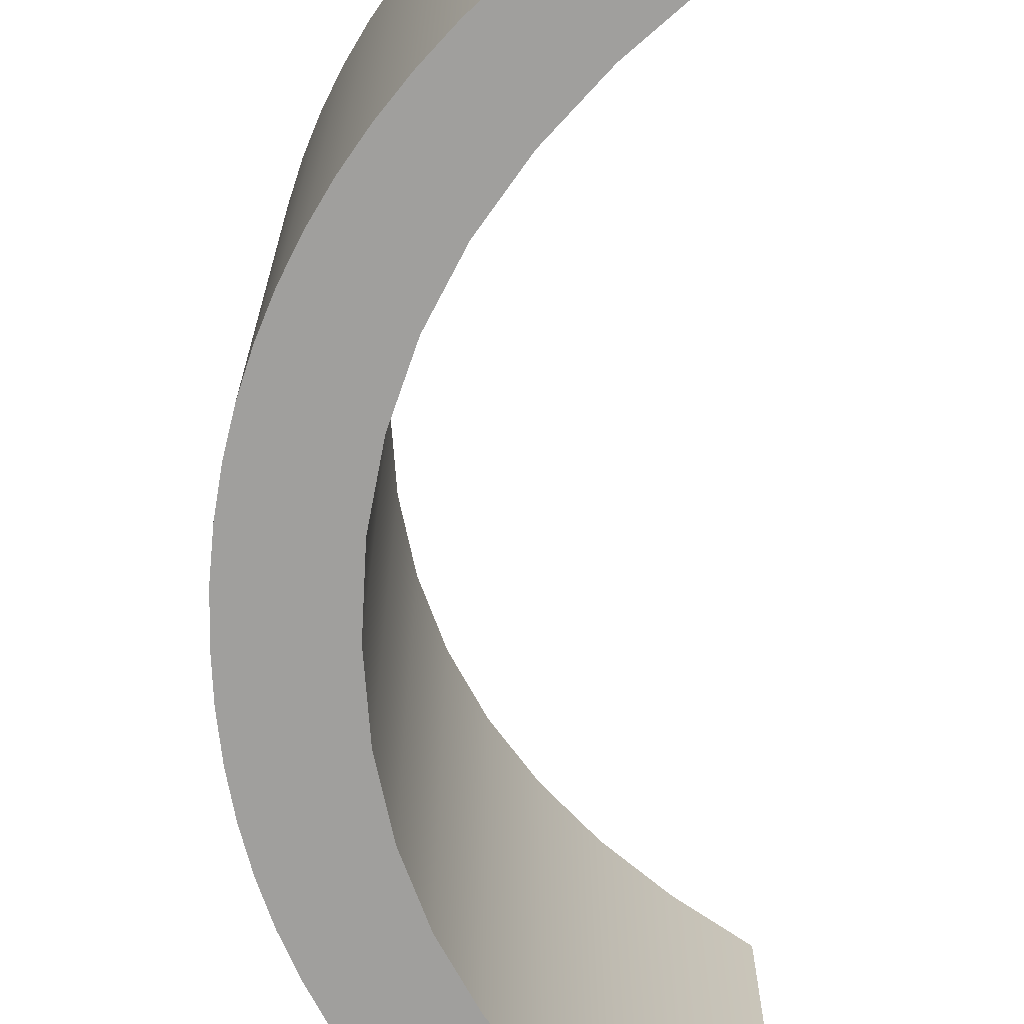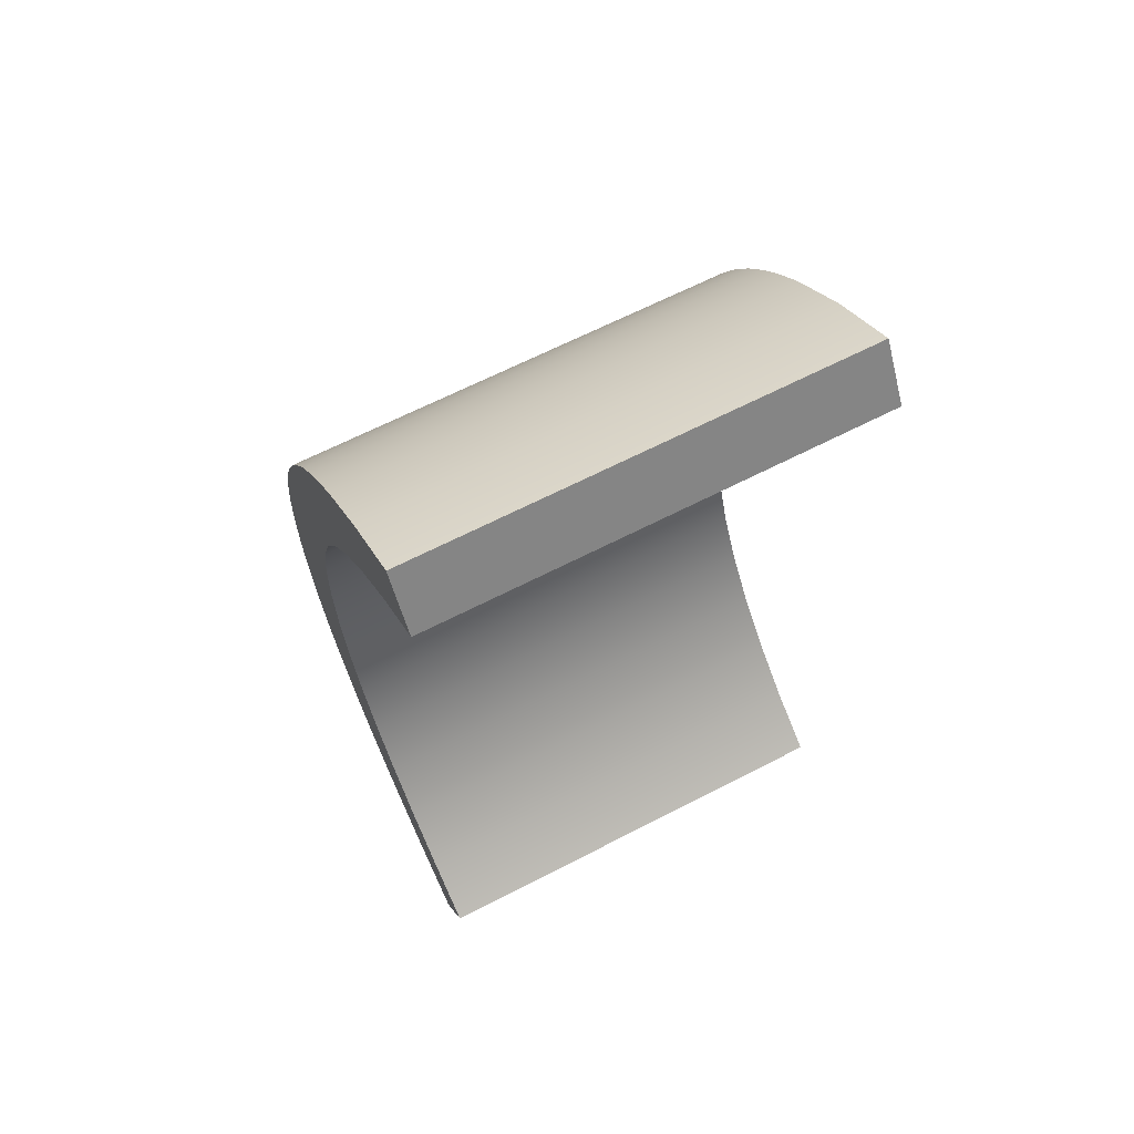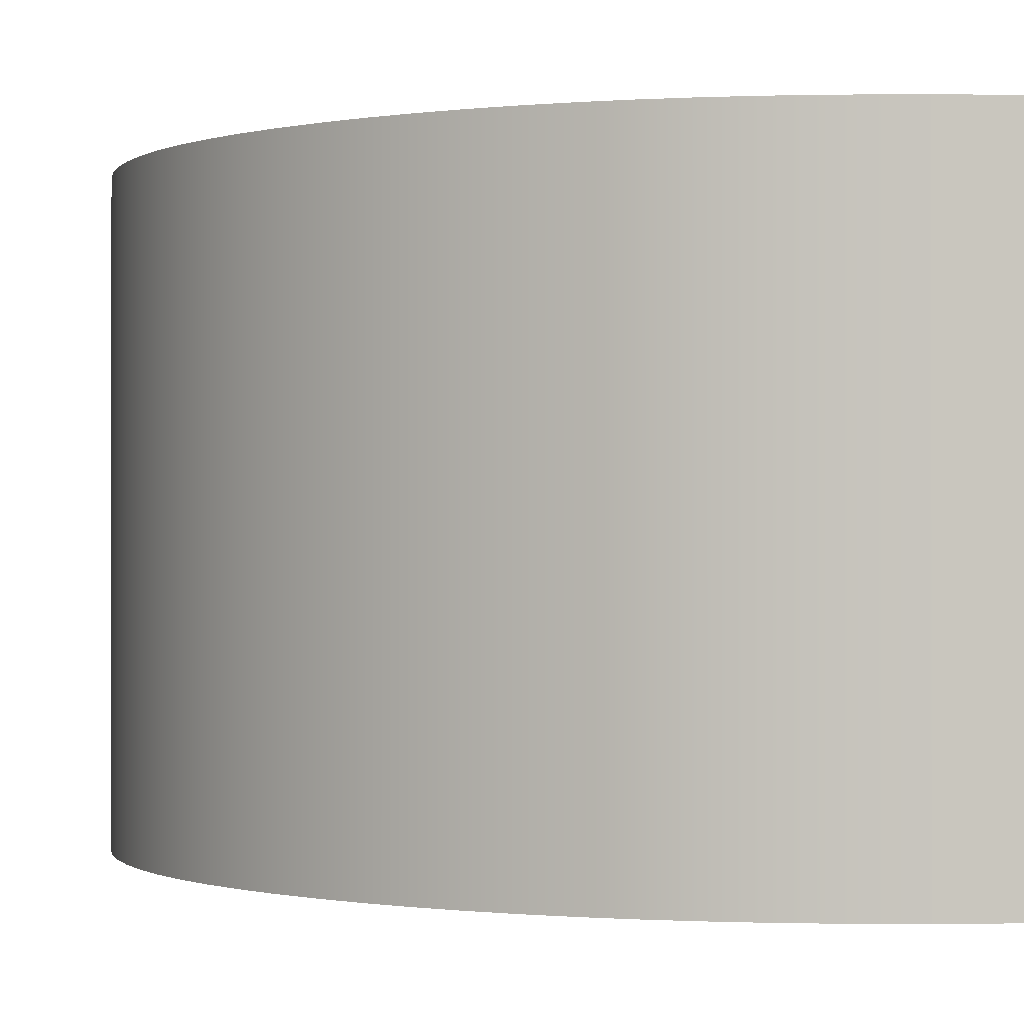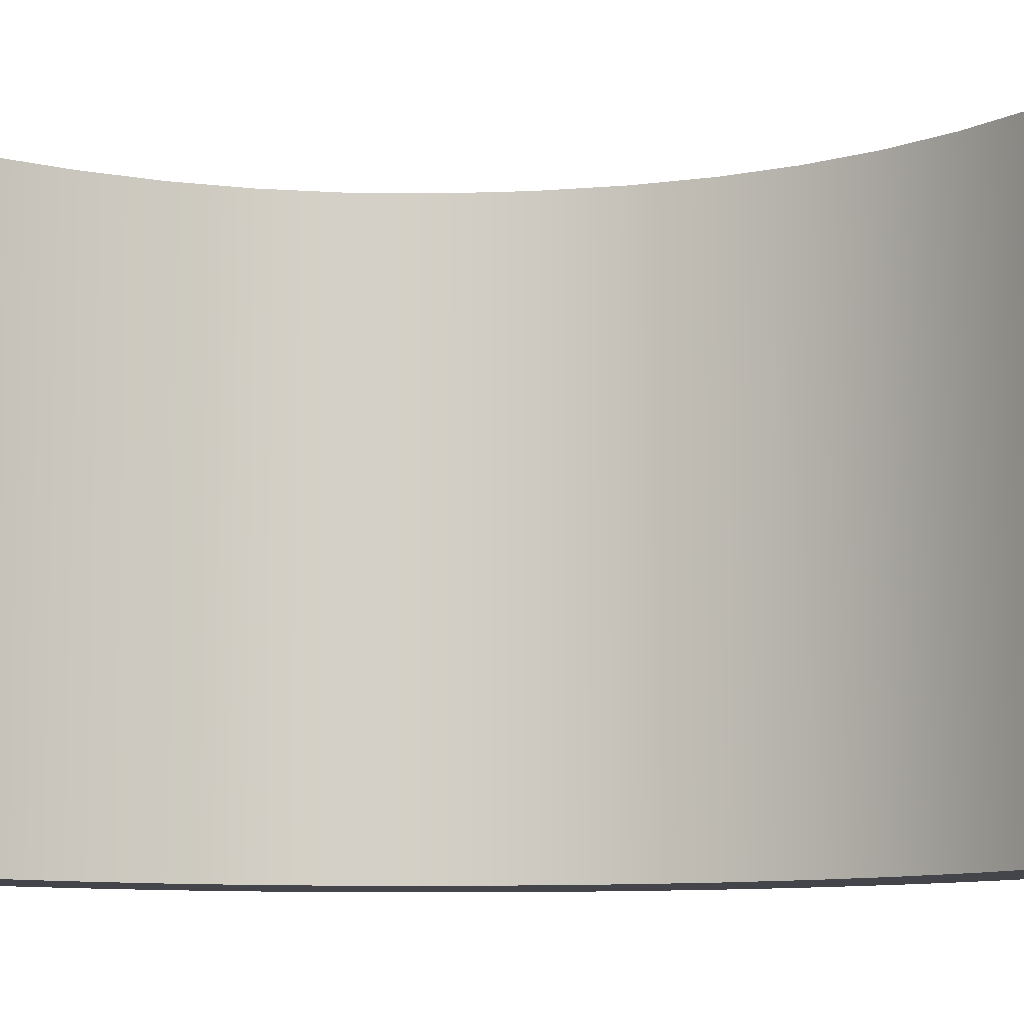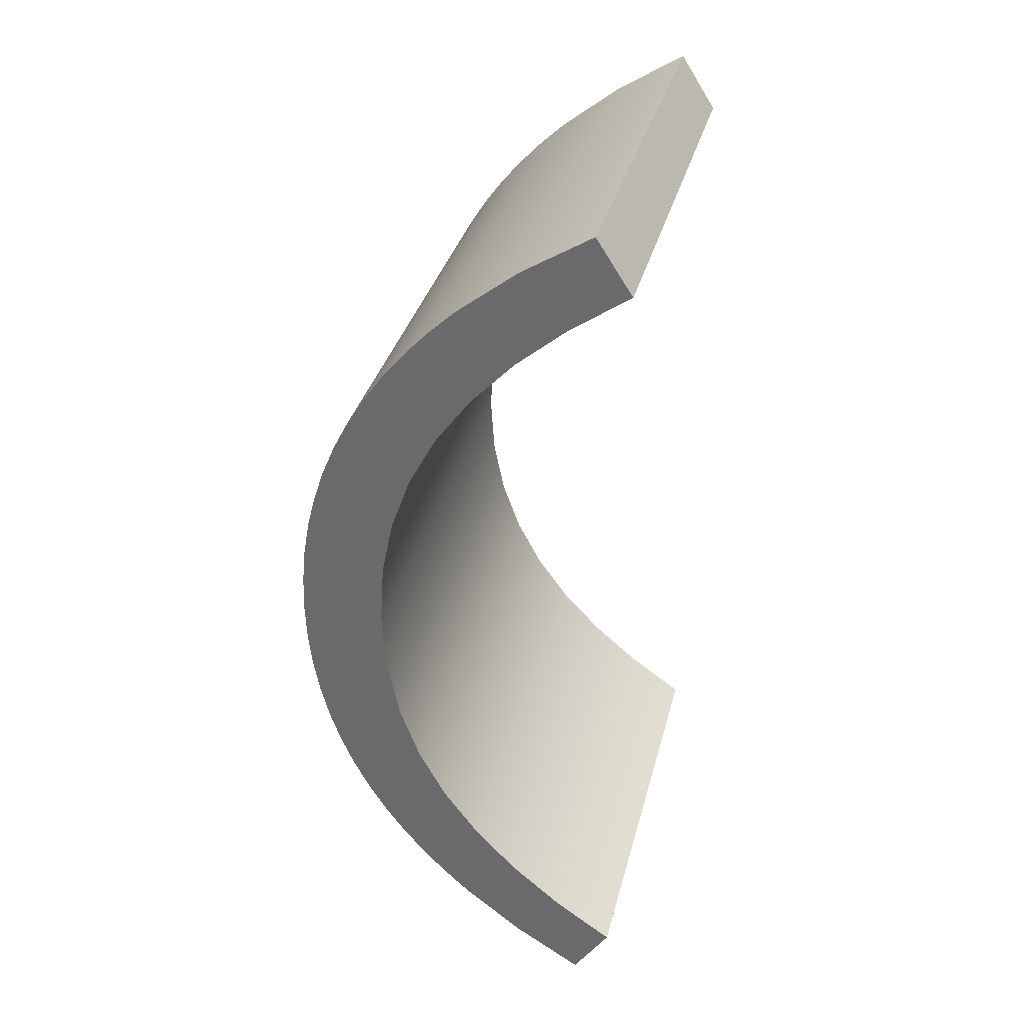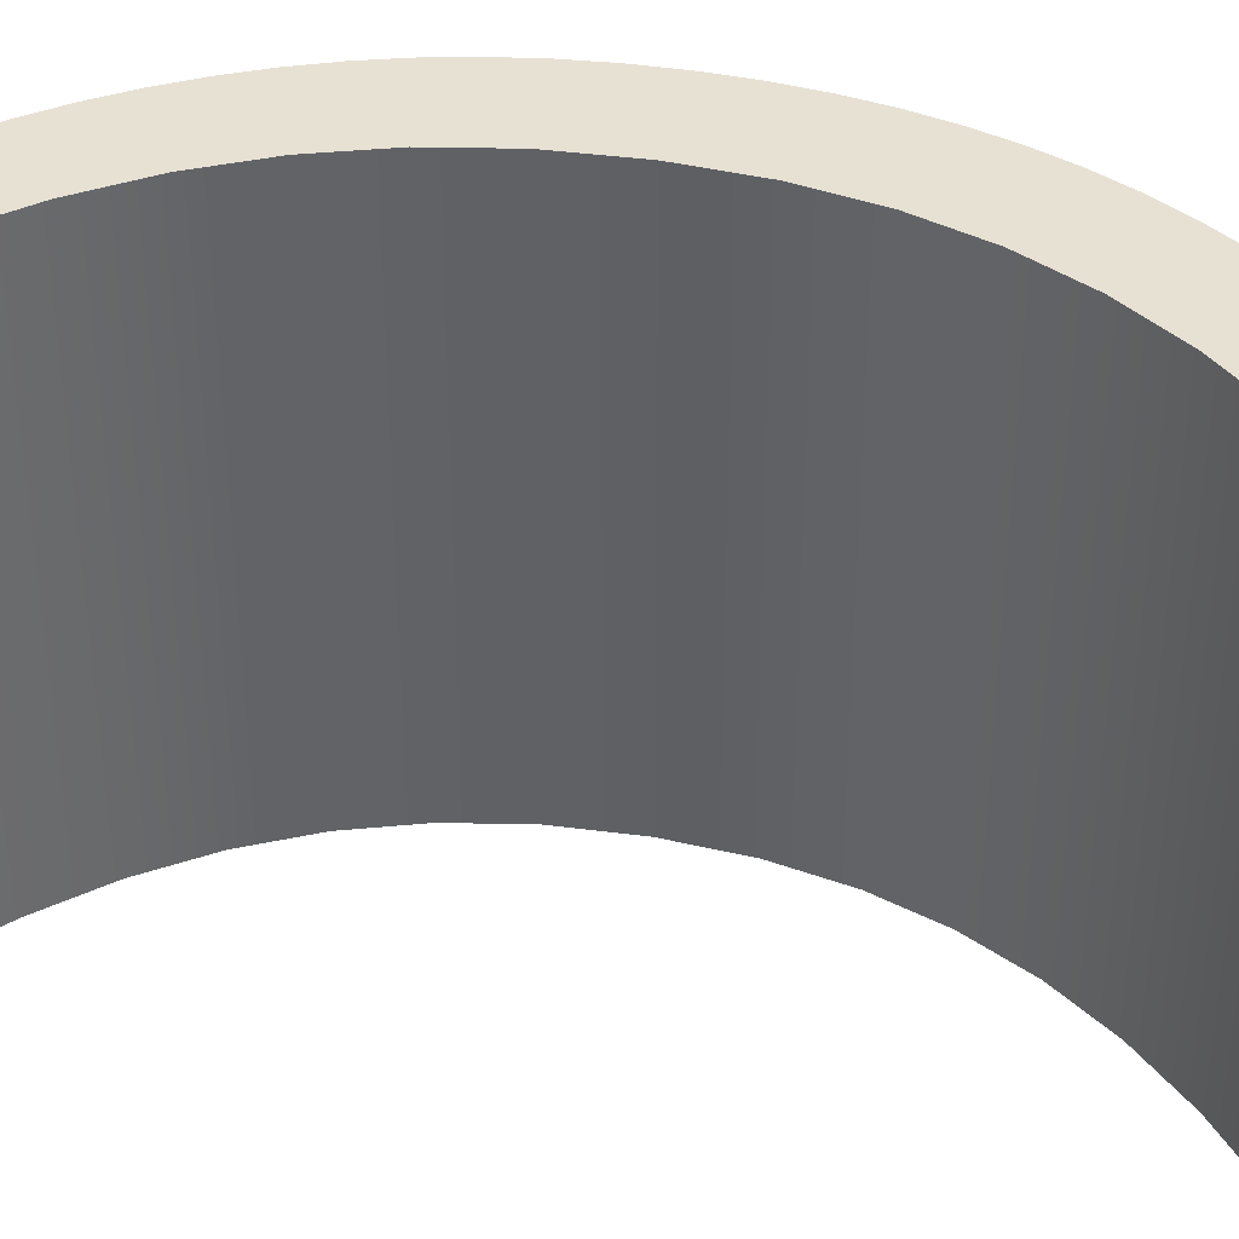
<metadata>
{"format":"obj","ext":"obj","renderer":"f3d","projection":"perspective","resolution":1024,"background":"white","views":[{"elev":-71.3,"azim":0.7,"up":"+Z"},{"elev":64.8,"azim":62.5,"up":"+Y"},{"elev":-0.4,"azim":-47.5,"up":"+Z"},{"elev":-9.2,"azim":99.4,"up":"+Z"},{"elev":34.4,"azim":14.1,"up":"+Y"},{"elev":39.6,"azim":103.0,"up":"+Z"}]}
</metadata>
<code>
v 0.7208 22.04 0
v 0.7208 22.04 30
v 0.804 19.59 0
v 0.804 19.59 30
v 0.804 24.49 0
v 0.804 24.49 30
v 1.052 17.21 0
v 1.052 17.21 30
v 1.052 26.88 0
v 1.052 26.88 30
v 1.463 14.9 0
v 1.463 14.9 30
v 1.463 29.19 0
v 1.463 29.19 30
v 2.035 12.65 0
v 2.035 12.65 30
v 2.035 31.44 0
v 2.035 31.44 30
v 2.765 10.48 0
v 2.765 10.48 30
v 2.765 33.61 0
v 2.765 33.61 30
v 3.652 8.369 0
v 3.652 8.369 30
v 3.652 35.72 0
v 3.652 35.72 30
v 4.694 6.332 0
v 4.694 6.332 30
v 4.694 37.76 0
v 4.694 37.76 30
v 5.887 4.366 0
v 5.887 4.366 30
v 5.887 39.72 0
v 5.887 39.72 30
v 6.337 22.04 0
v 6.337 22.04 15
v 6.337 22.04 30
v 6.606 17.86 0
v 6.606 17.86 30
v 6.606 26.23 0
v 6.606 26.23 30
v 7.231 2.471 0
v 7.231 2.471 30
v 7.231 41.62 0
v 7.231 41.62 30
v 7.408 13.92 0
v 7.408 13.92 30
v 7.408 30.16 0
v 7.408 30.16 30
v 8.723 0.6475 0
v 8.723 0.6475 30
v 8.723 43.44 0
v 8.723 43.44 30
v 8.737 10.23 0
v 8.737 10.23 30
v 8.737 33.85 0
v 8.737 33.85 30
v 10.36 -1.105 0
v 10.36 -1.105 30
v 10.36 45.19 0
v 10.36 45.19 30
v 10.59 6.77 0
v 10.59 6.77 30
v 10.59 37.32 0
v 10.59 37.32 30
v 12.14 -2.785 0
v 12.14 -2.785 30
v 12.14 46.87 0
v 12.14 46.87 30
v 12.95 3.519 0
v 12.95 3.519 30
v 12.95 40.57 0
v 12.95 40.57 30
v 15.81 0.4657 0
v 15.81 0.4657 30
v 15.81 43.62 0
v 15.81 43.62 30
v 16.13 -5.926 0
v 16.13 -5.926 30
v 16.13 50.01 0
v 16.13 50.01 30
v 19.18 -2.403 0
v 19.18 -2.403 30
v 19.18 46.49 0
v 19.18 46.49 30
v 20.67 -8.775 0
v 20.67 -8.775 15
v 20.67 -8.775 30
v 20.67 52.86 0
v 20.67 52.86 15
v 20.67 52.86 30
v 20.67 -8.774 0
v 20.67 -8.774 30
v 20.67 52.86 0
v 20.67 52.86 30
v 20.67 -8.774 0
v 20.67 -8.774 30
v 20.67 52.86 0
v 20.67 52.86 30
v 20.67 -8.772 0
v 20.67 -8.772 30
v 20.67 52.86 0
v 20.67 52.86 30
v 20.67 -8.764 0
v 20.67 -8.764 30
v 20.67 52.85 0
v 20.67 52.85 30
v 20.69 -8.733 0
v 20.69 -8.733 30
v 20.69 52.82 0
v 20.69 52.82 30
v 20.77 -8.617 0
v 20.77 -8.617 30
v 20.77 52.7 0
v 20.77 52.7 30
v 21.04 -8.201 0
v 21.04 -8.201 30
v 21.04 52.29 0
v 21.04 52.29 30
v 21.85 -6.938 0
v 21.85 -6.938 30
v 21.85 51.03 0
v 21.85 51.03 30
v 22.67 -5.676 0
v 22.67 -5.676 30
v 22.67 49.76 0
v 22.67 49.76 30
v 22.94 -5.26 0
v 22.94 -5.26 30
v 22.94 49.35 0
v 22.94 49.35 30
v 23.02 -5.144 0
v 23.02 -5.144 30
v 23.02 49.23 0
v 23.02 49.23 30
v 23.04 -5.113 0
v 23.04 -5.113 30
v 23.04 49.2 0
v 23.04 49.2 30
v 23.04 -5.105 0
v 23.04 -5.105 30
v 23.04 49.19 0
v 23.04 49.19 30
v 23.04 -5.103 0
v 23.04 -5.103 30
v 23.04 49.19 0
v 23.04 49.19 30
v 23.04 -5.102 0
v 23.04 -5.102 30
v 23.04 49.19 0
v 23.04 49.19 30
v 23.04 -5.102 0
v 23.04 -5.102 15
v 23.04 -5.102 30
v 23.04 49.19 0
v 23.04 49.19 15
v 23.04 49.19 30
f 82 128 124
f 82 136 132
f 140 136 82
f 108 78 112
f 82 124 120
f 116 112 74
f 120 116 82
f 128 82 132
f 148 144 82
f 38 46 1
f 82 152 148
f 116 74 82
f 7 46 54
f 74 112 78
f 3 1 46
f 140 82 144
f 70 74 78
f 78 96 92
f 78 104 100
f 78 100 96
f 78 92 86
f 50 62 58
f 66 58 70
f 66 70 78
f 78 108 104
f 62 19 54
f 19 15 54
f 54 15 11
f 11 7 54
f 7 3 46
f 31 62 42
f 62 31 27
f 27 23 62
f 23 19 62
f 50 42 62
f 62 70 58
f 5 35 38
f 84 150 155
f 84 142 146
f 84 146 150
f 134 138 84
f 142 84 138
f 84 130 134
f 84 126 130
f 122 126 84
f 118 84 114
f 110 84 106
f 114 84 110
f 102 84 98
f 94 84 89
f 80 89 84
f 94 98 84
f 102 106 84
f 122 84 118
f 76 80 84
f 21 40 17
f 56 48 29
f 48 40 21
f 1 5 38
f 9 35 5
f 35 9 13
f 13 17 40
f 33 64 56
f 35 13 40
f 68 76 72
f 52 60 72
f 68 72 60
f 68 80 76
f 64 44 52
f 21 25 48
f 29 48 25
f 56 29 33
f 64 33 44
f 52 72 64
f 156 84 155
f 72 76 77 73
f 73 65 64 72
f 76 84 85 77
f 85 156 157
f 84 156 85
f 48 56 57 49
f 36 35 40
f 40 48 49 41
f 40 41 36
f 56 64 65 57
f 36 41 37
f 90 94 89
f 90 102 98
f 90 98 94
f 110 106 107 111
f 118 114 115 119
f 119 123 122 118
f 114 110 111 115
f 90 106 102
f 95 90 91
f 90 95 99
f 99 103 90
f 90 103 107
f 107 106 90
f 130 126 127 131
f 138 134 135 139
f 134 130 131 135
f 156 146 142
f 156 155 150
f 146 156 150
f 138 156 142
f 139 156 138
f 126 122 123 127
f 156 139 143
f 156 147 151
f 156 151 157
f 147 156 143
f 87 78 86
f 66 78 79 67
f 50 58 59 51
f 31 42 43 32
f 42 50 51 43
f 58 66 67 59
f 23 27 28 24
f 15 19 20 16
f 19 23 24 20
f 7 11 12 8
f 4 2 1 3
f 3 7 8 4
f 11 15 16 12
f 27 31 32 28
f 88 79 87
f 79 78 87
f 9 5 6 10
f 13 9 10 14
f 21 17 18 22
f 29 25 26 30
f 25 21 22 26
f 17 13 14 18
f 44 33 34 45
f 60 52 53 61
f 52 44 45 53
f 80 68 69 81
f 80 90 89
f 68 60 61 69
f 33 29 30 34
f 81 90 80
f 5 1 2 6
f 90 81 91
f 153 148 152
f 153 140 144
f 153 144 148
f 132 136 137 133
f 124 128 129 125
f 125 121 120 124
f 128 132 133 129
f 153 136 140
f 149 153 154
f 153 149 145
f 145 141 153
f 153 141 137
f 137 136 153
f 112 116 117 113
f 104 108 109 105
f 108 112 113 109
f 87 96 100
f 87 86 92
f 96 87 92
f 104 87 100
f 105 87 104
f 116 120 121 117
f 87 105 101
f 87 97 93
f 87 93 88
f 97 87 101
f 36 38 35
f 54 46 47 55
f 55 63 62 54
f 46 38 39 47
f 39 36 37
f 38 36 39
f 74 70 71 75
f 153 152 82
f 82 74 75 83
f 82 83 153
f 70 62 63 71
f 153 83 154
f 83 125 129
f 83 133 137
f 141 83 137
f 109 113 79
f 83 121 125
f 117 75 113
f 121 83 117
f 129 133 83
f 149 83 145
f 39 2 47
f 83 149 154
f 117 83 75
f 8 55 47
f 75 79 113
f 4 47 2
f 141 145 83
f 71 79 75
f 79 93 97
f 79 101 105
f 79 97 101
f 79 88 93
f 51 59 63
f 67 71 59
f 67 79 71
f 79 105 109
f 63 55 20
f 20 55 16
f 55 12 16
f 12 55 8
f 8 47 4
f 32 43 63
f 63 28 32
f 28 63 24
f 24 63 20
f 51 63 43
f 63 59 71
f 6 39 37
f 85 157 151
f 85 147 143
f 85 151 147
f 135 85 139
f 143 139 85
f 85 135 131
f 85 131 127
f 123 85 127
f 119 115 85
f 111 107 85
f 115 111 85
f 103 99 85
f 95 91 85
f 81 85 91
f 95 85 99
f 103 85 107
f 123 119 85
f 77 85 81
f 22 18 41
f 57 30 49
f 49 22 41
f 2 39 6
f 10 6 37
f 37 14 10
f 14 41 18
f 34 57 65
f 37 41 14
f 69 73 77
f 53 73 61
f 69 61 73
f 69 77 81
f 65 53 45
f 22 49 26
f 30 26 49
f 57 34 30
f 65 45 34
f 53 65 73

</code>
